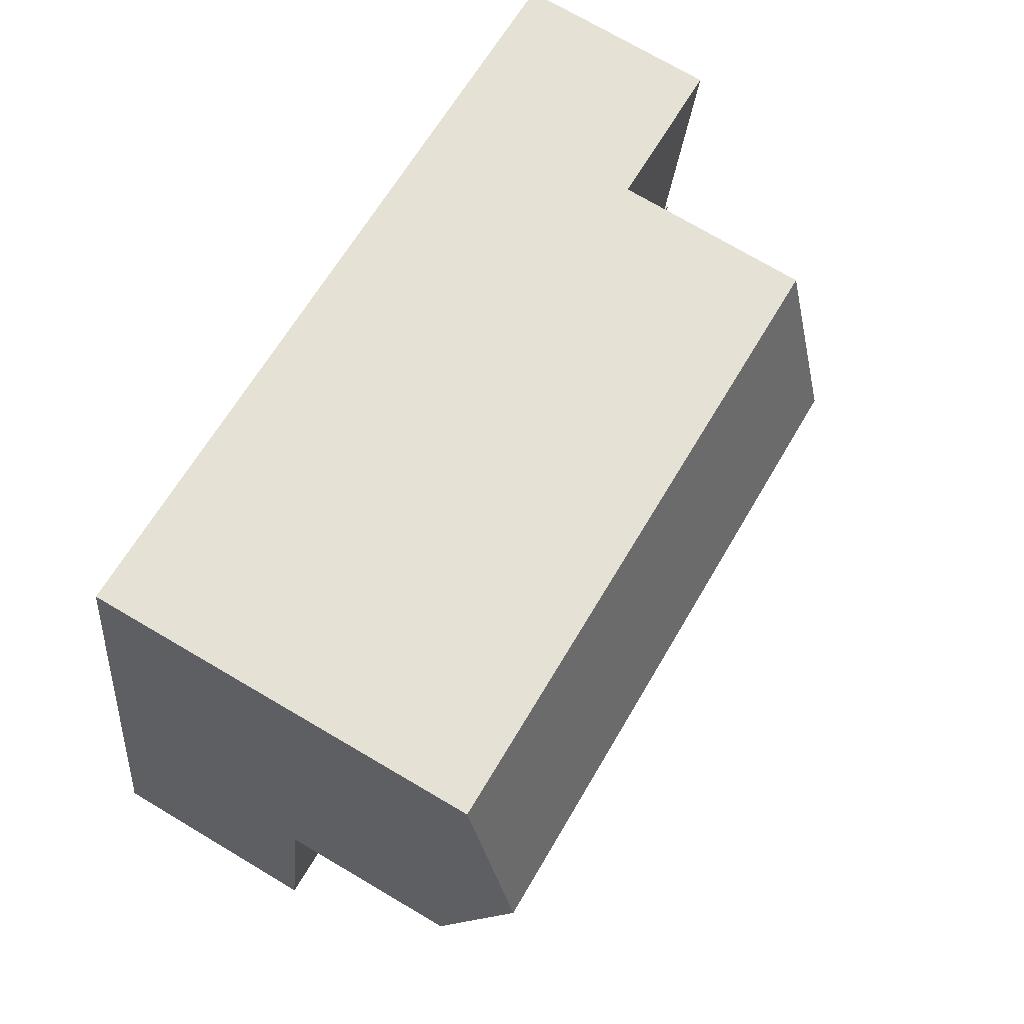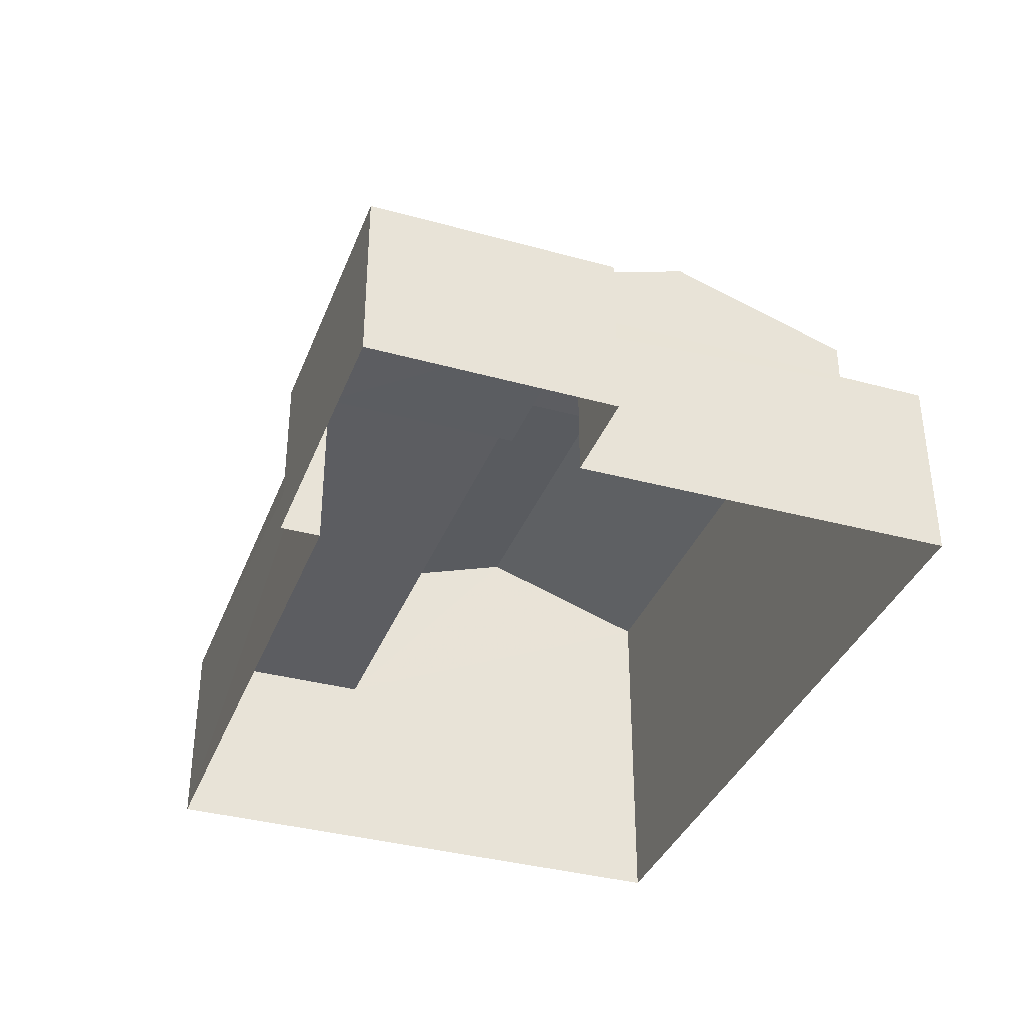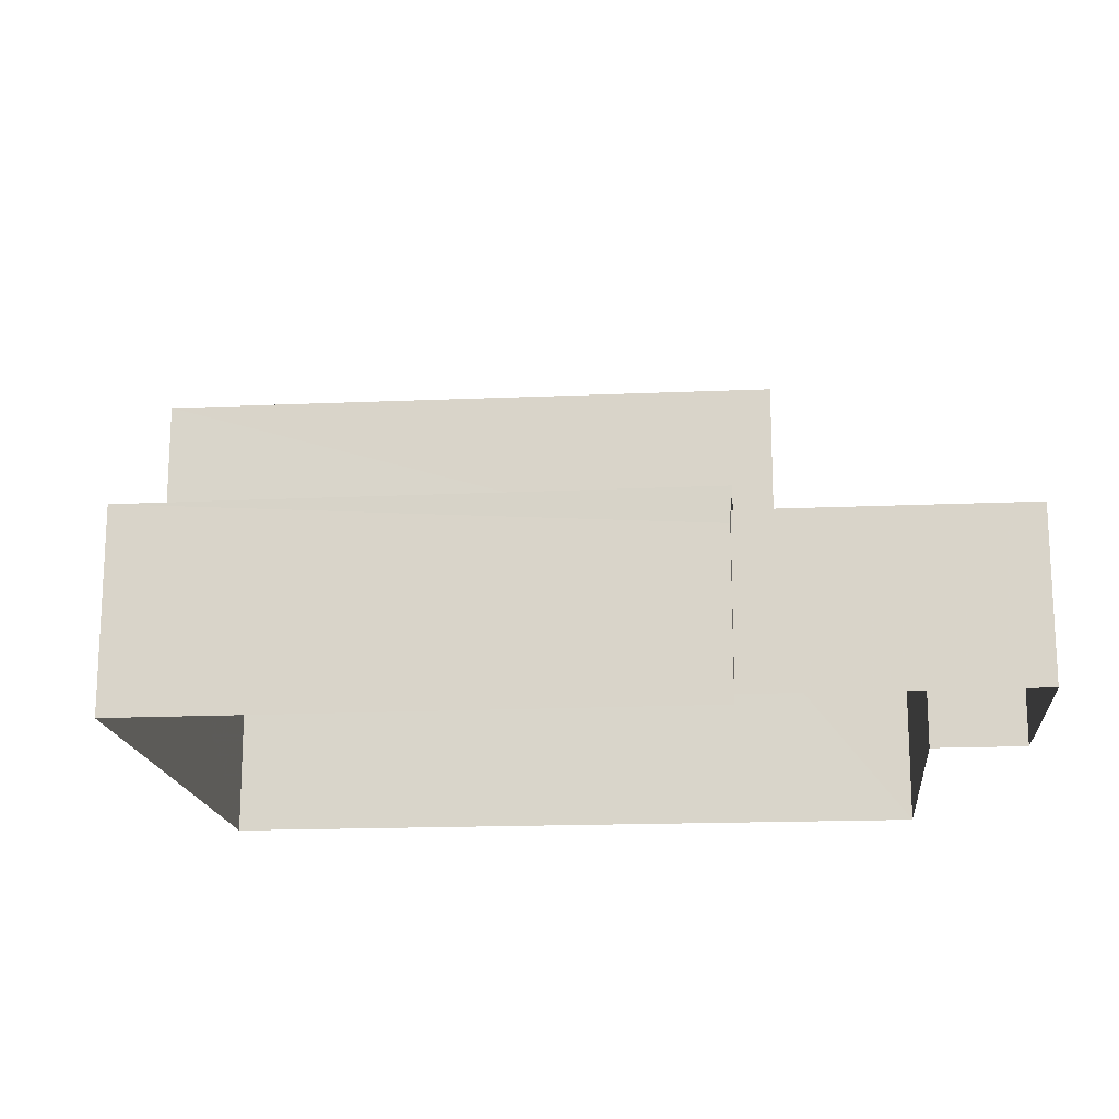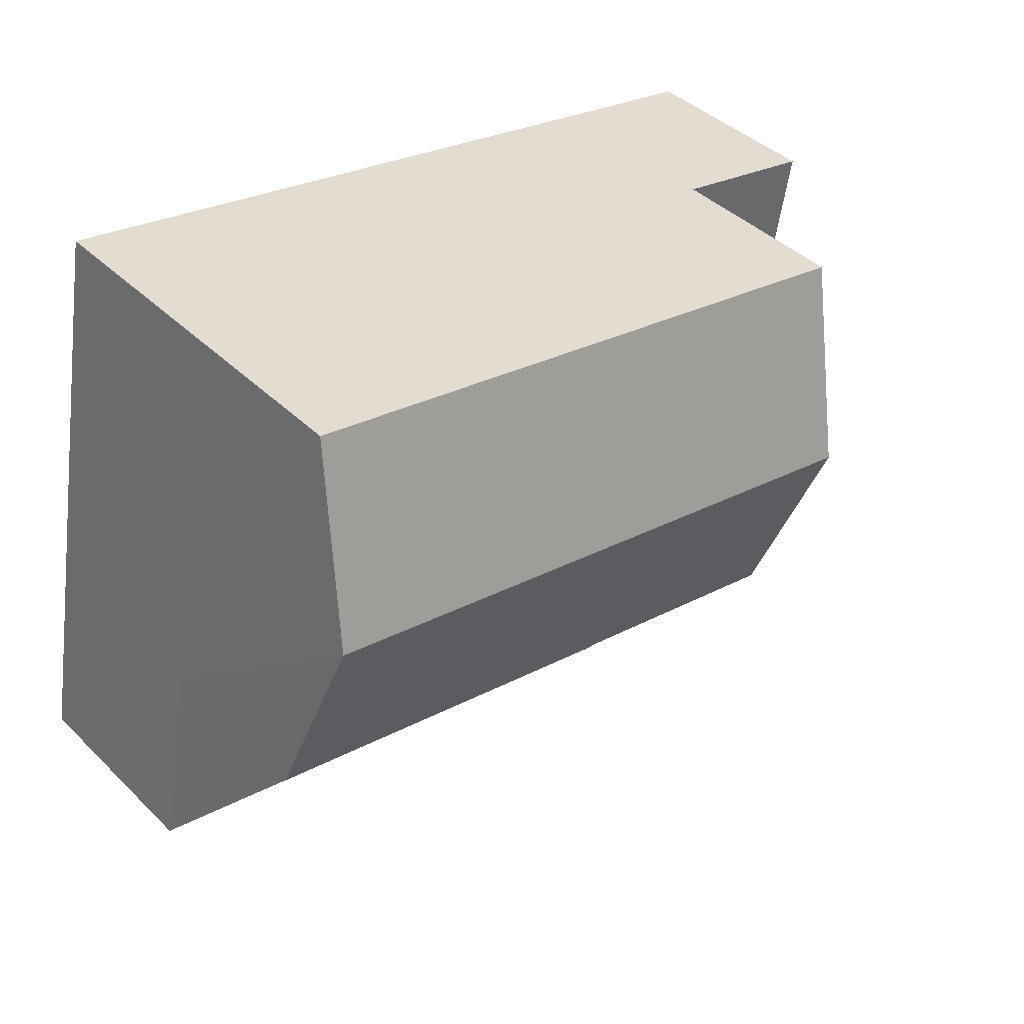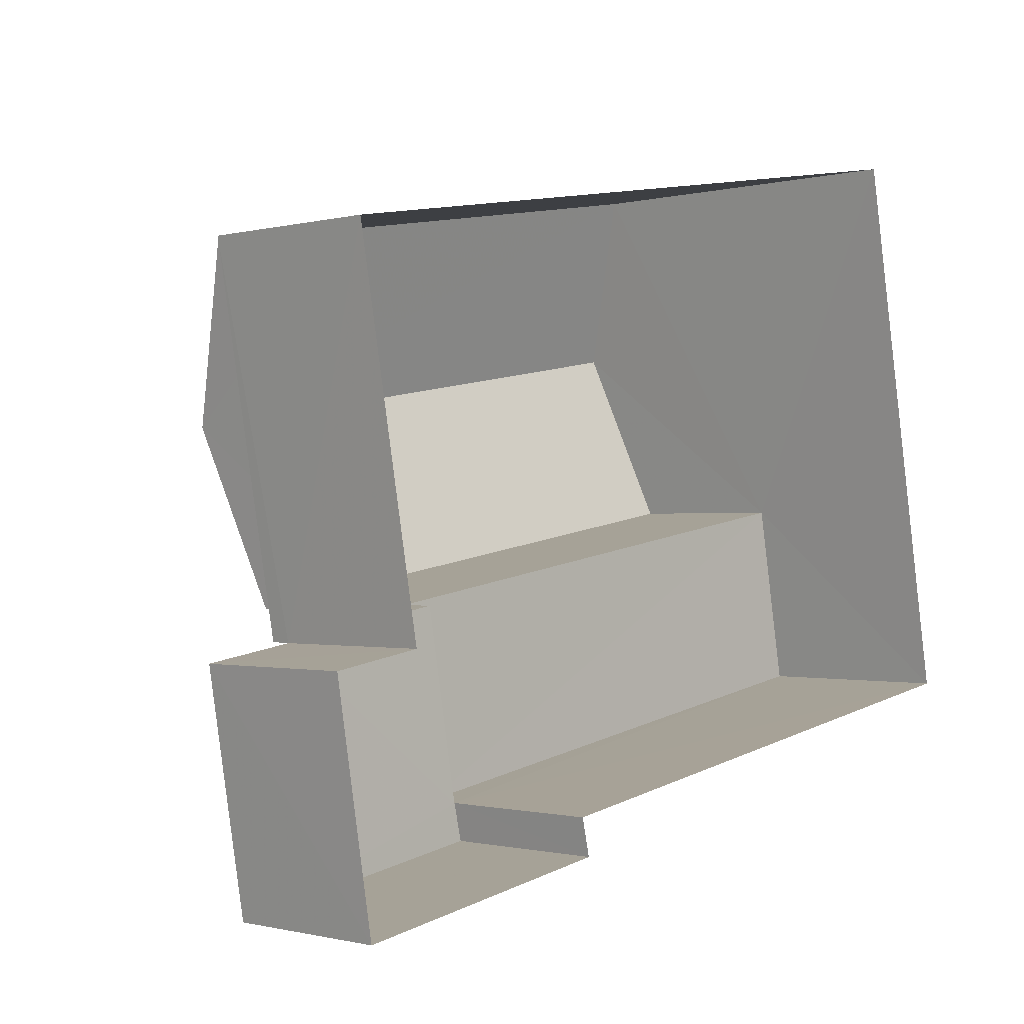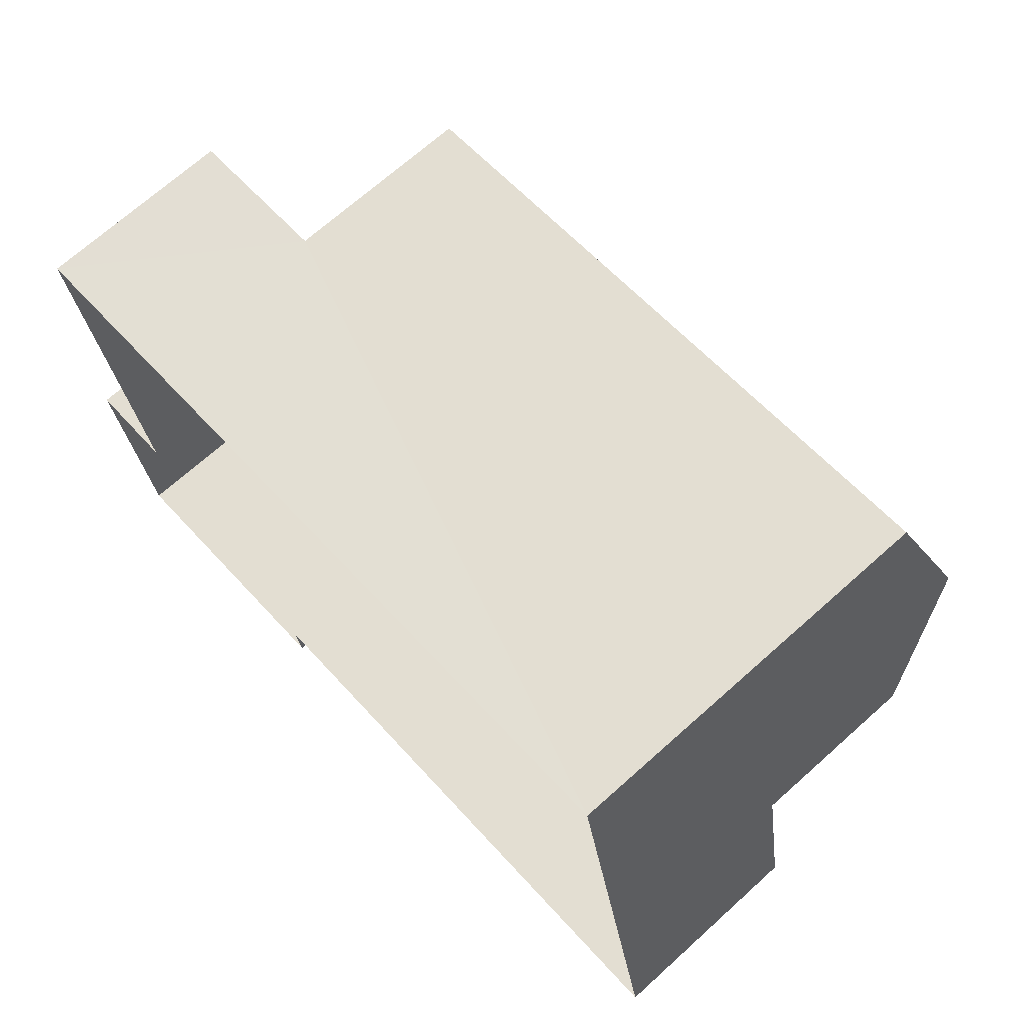
<metadata>
{"format":"obj","ext":"obj","renderer":"f3d","projection":"perspective","resolution":1024,"background":"white","views":[{"elev":74.2,"azim":-59.6,"up":"+Y"},{"elev":-36.7,"azim":60.5,"up":"+Z"},{"elev":-17.0,"azim":-4.6,"up":"+Z"},{"elev":40.7,"azim":-40.2,"up":"+Y"},{"elev":-0.7,"azim":133.8,"up":"+Y"},{"elev":70.6,"azim":-131.8,"up":"+Y"}]}
</metadata>
<code>
v -3.111e+05 4.268e+04 3.999
v -3.111e+05 4.268e+04 3.999
v -3.111e+05 4.268e+04 3.999
v -3.111e+05 4.269e+04 4.001
v -3.111e+05 4.269e+04 4.001
v -3.111e+05 4.268e+04 3.998
v -3.111e+05 4.269e+04 4.003
v -3.111e+05 4.269e+04 4.005
v -3.111e+05 4.269e+04 9.205
v -3.111e+05 4.269e+04 8.446
v -3.111e+05 4.269e+04 9.204
v -3.111e+05 4.269e+04 8.447
v -3.111e+05 4.268e+04 6.007
v -3.111e+05 4.268e+04 6.007
v -3.111e+05 4.268e+04 6.007
v -3.111e+05 4.269e+04 6.009
v -3.111e+05 4.269e+04 6.009
v -3.111e+05 4.268e+04 6.007
v -3.111e+05 4.269e+04 6.009
v -3.111e+05 4.269e+04 6.272
v -3.111e+05 4.269e+04 6.269
v -3.111e+05 4.269e+04 6.272
v -3.111e+05 4.269e+04 6.269
v -3.111e+05 4.269e+04 6.432
v -3.111e+05 4.268e+04 6.431
v -3.111e+05 4.268e+04 6.432
v -3.111e+05 4.269e+04 6.434
v -3.111e+05 4.269e+04 8.444
v -3.111e+05 4.269e+04 8.442
f 1 2 3
f 4 3 5
f 2 6 7
f 8 5 7
f 3 2 5
f 5 2 7
f 9 10 11
f 9 12 10
f 13 14 15
f 15 16 17
f 13 18 14
f 19 13 17
f 17 13 15
f 20 21 22
f 20 23 21
f 24 25 26
f 27 24 26
f 11 28 9
f 11 29 28
f 5 16 4
f 5 17 16
f 16 3 4
f 16 15 3
f 15 1 3
f 15 14 1
f 24 27 29
f 29 27 28
f 17 23 19
f 23 27 19
f 28 27 23
f 21 23 17
f 5 8 17
f 17 22 21
f 17 8 22
f 18 1 14
f 18 2 1
f 10 20 7
f 7 20 8
f 10 12 20
f 8 20 22
f 13 27 26
f 13 19 27
f 11 10 24
f 29 11 24
f 10 7 24
f 24 7 6
f 24 6 25
f 6 18 25
f 25 18 26
f 6 2 18
f 26 18 13
f 28 23 9
f 23 20 9
f 20 12 9

</code>
